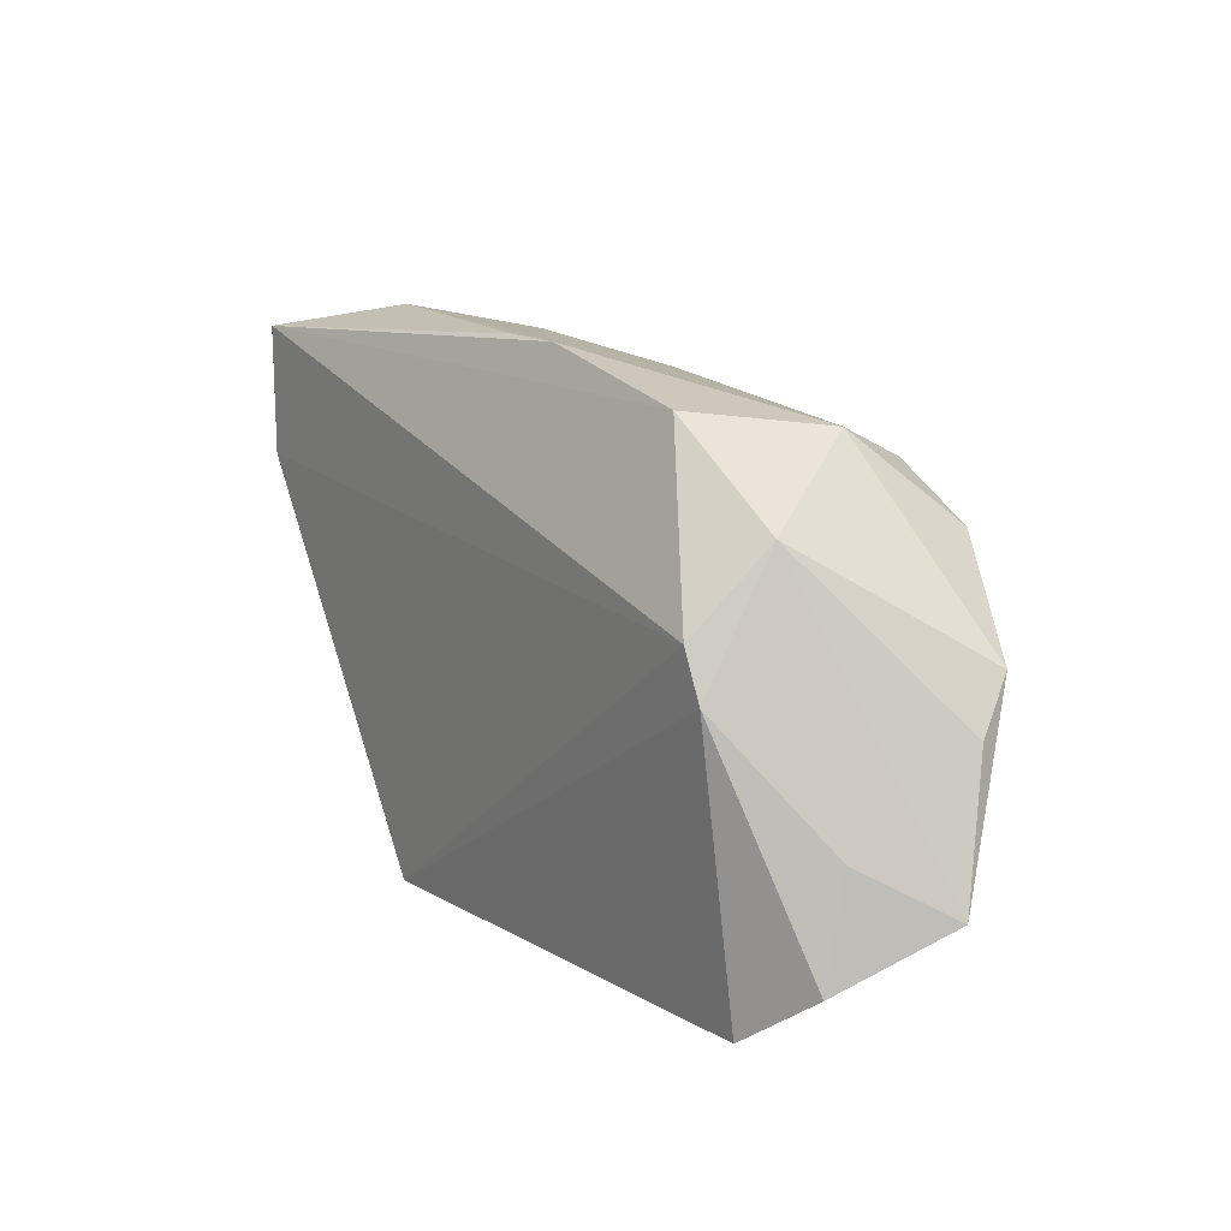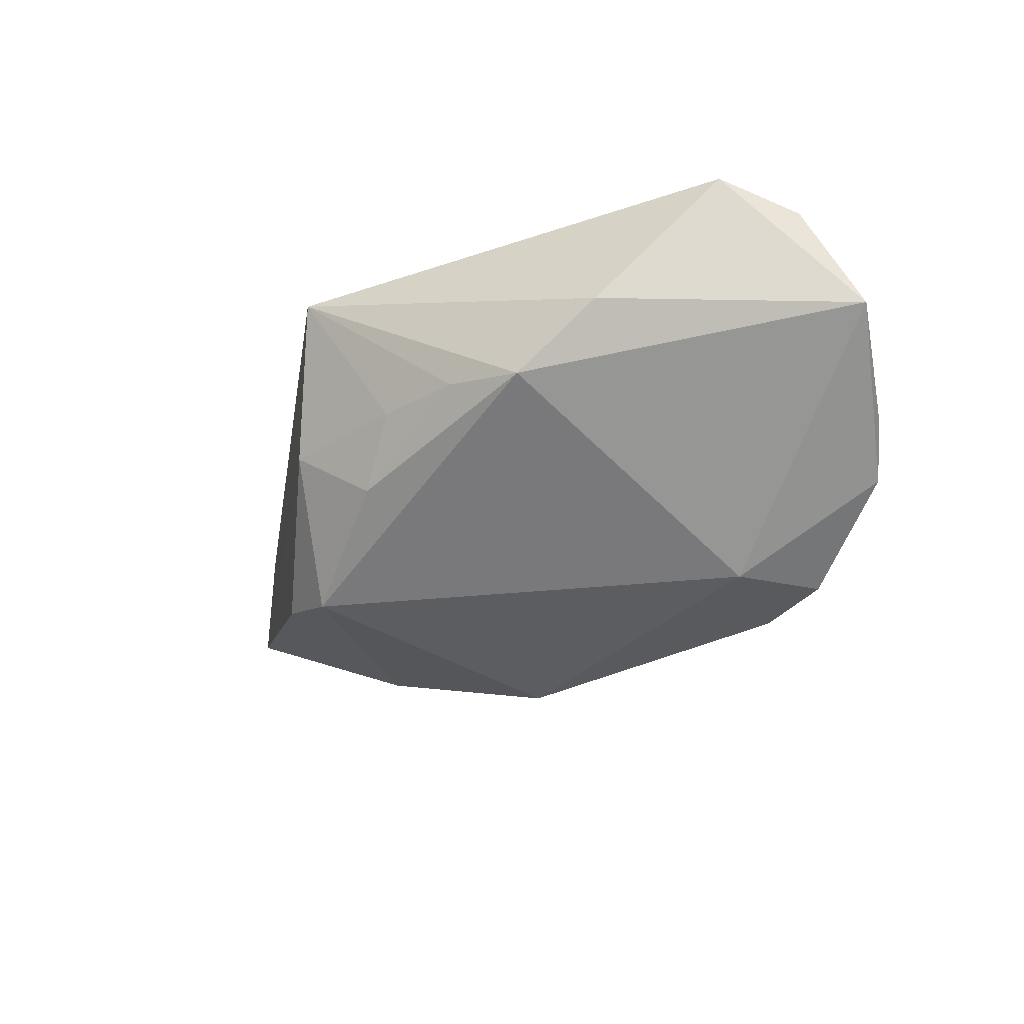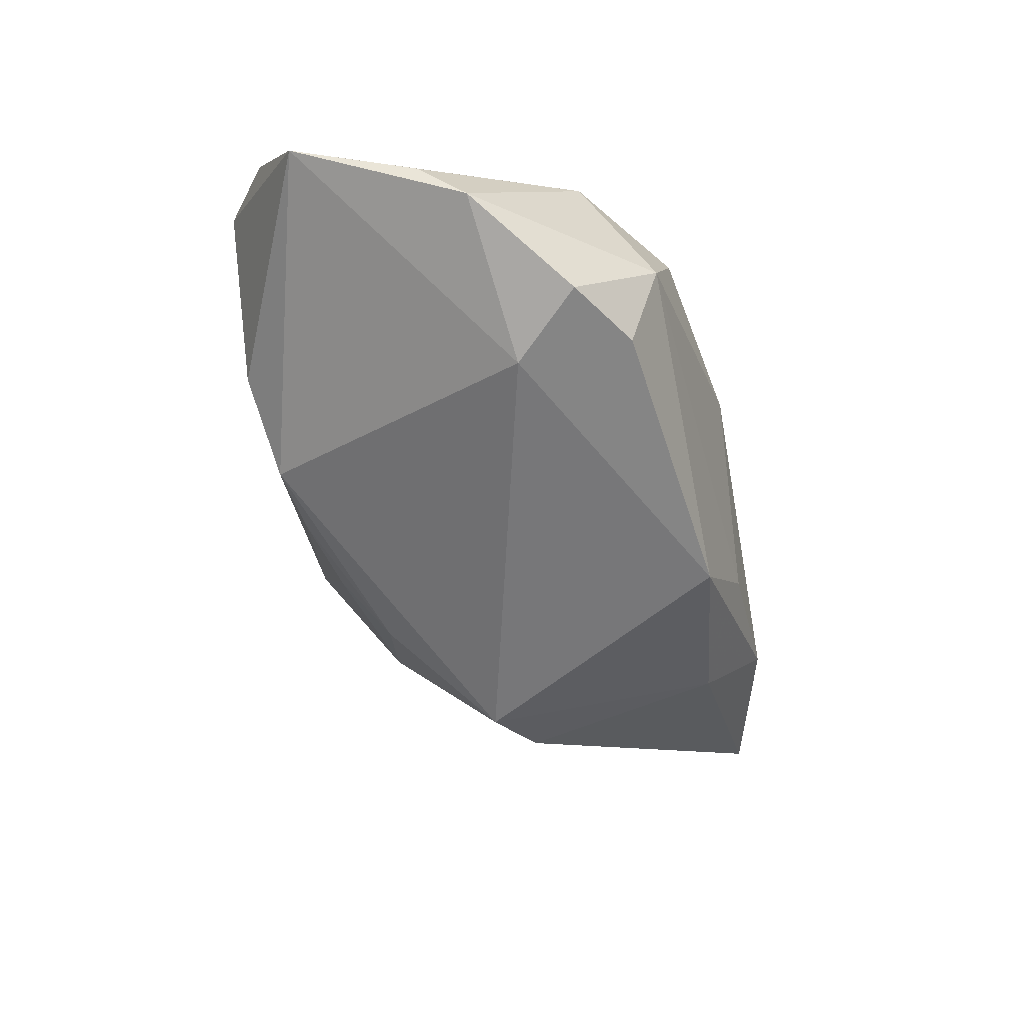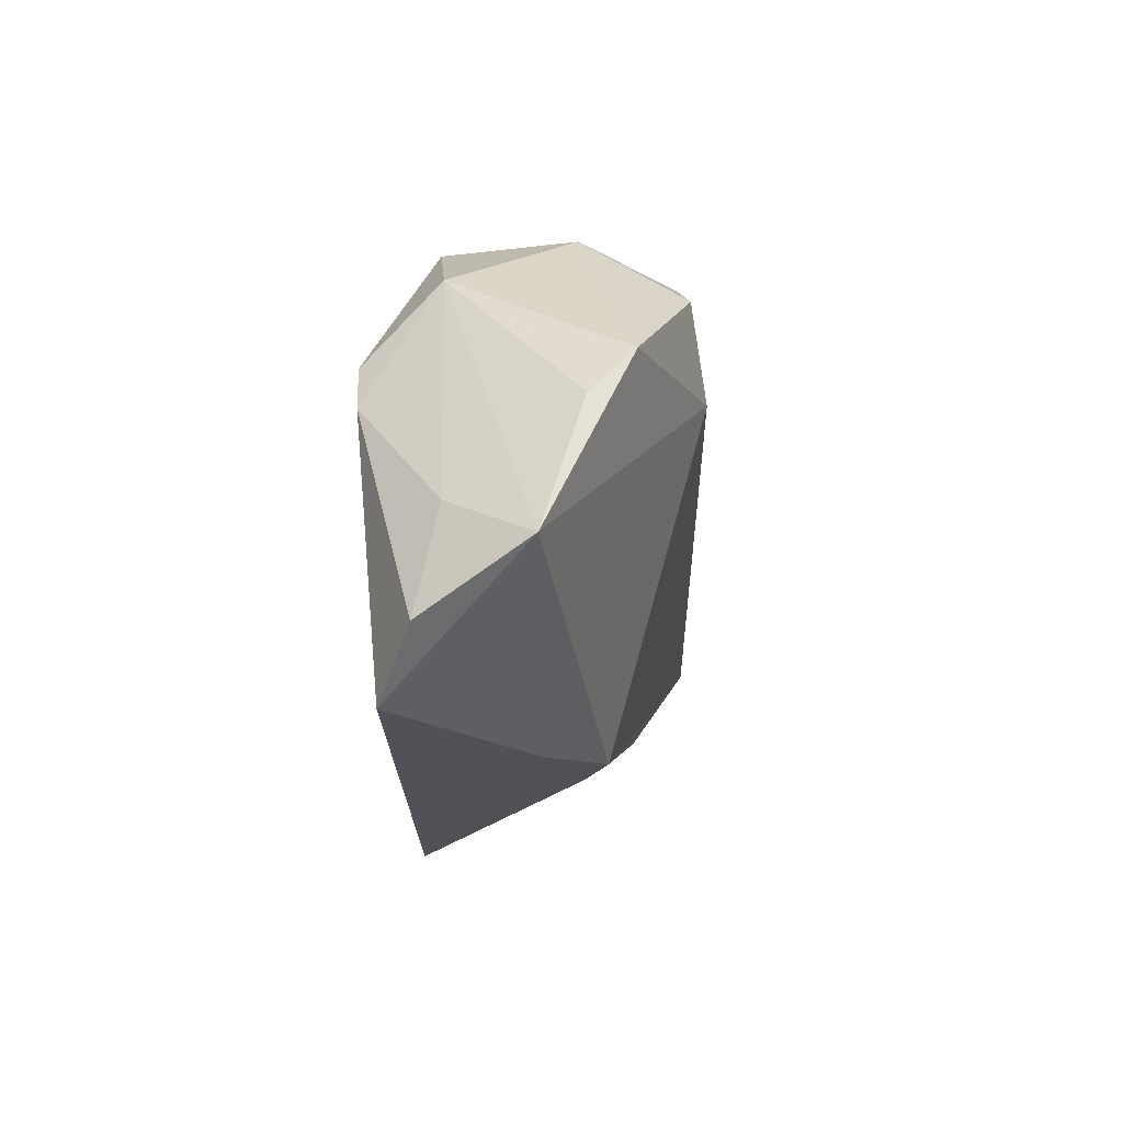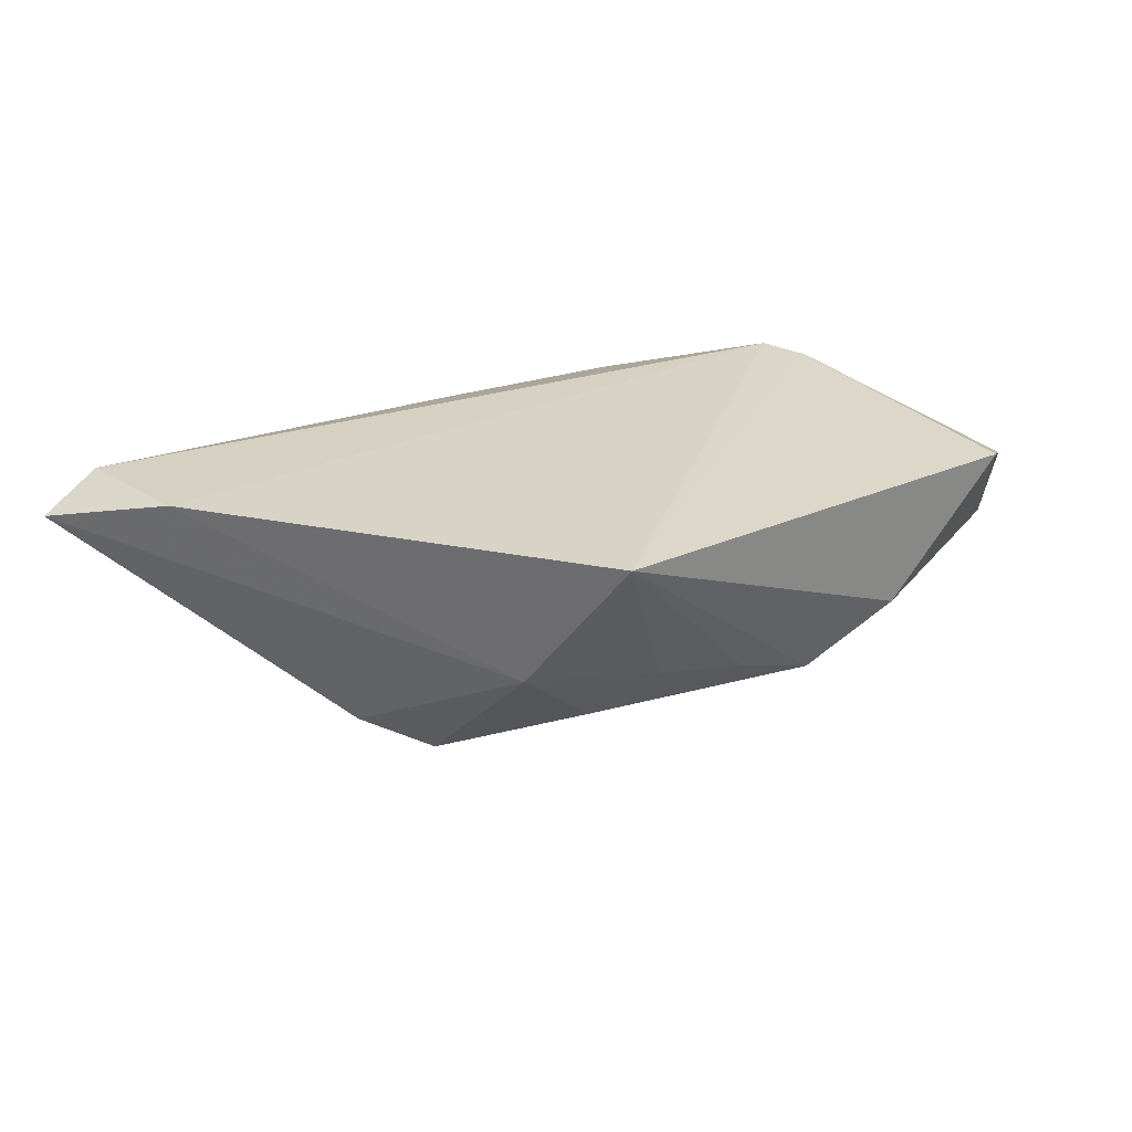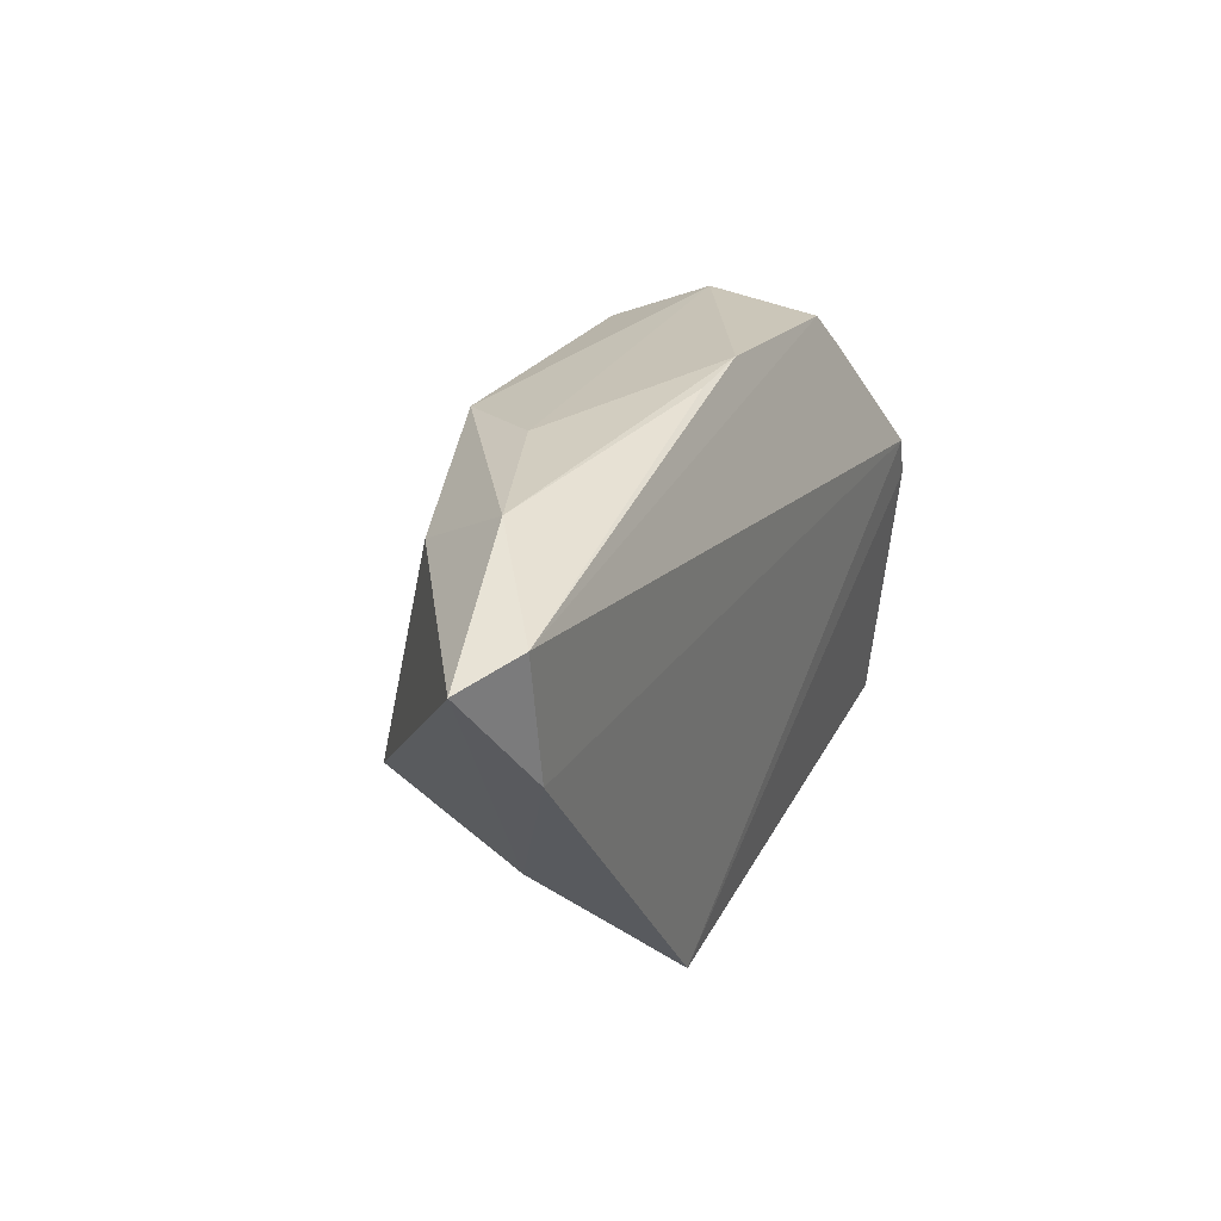
<metadata>
{"format":"obj","ext":"obj","renderer":"f3d","projection":"perspective","resolution":1024,"background":"white","views":[{"elev":12.4,"azim":57.4,"up":"+Y"},{"elev":-42.6,"azim":24.5,"up":"+Z"},{"elev":-61.9,"azim":99.4,"up":"+Z"},{"elev":-21.2,"azim":94.6,"up":"+Y"},{"elev":28.1,"azim":-38.8,"up":"+Z"},{"elev":32.5,"azim":-62.4,"up":"+Y"}]}
</metadata>
<code>
v 0.02217 0.02486 0.007872
v -0.006961 0.0295 0.008168
v -0.02967 -0.007157 -0.01607
v -0.05969 0.02576 0.0106
v 0.03535 0.01468 0.005657
v -0.01677 -0.0195 -0.01064
v 0.04636 -0.00373 -0.009632
v -0.02083 -0.03155 0.01442
v 0.02775 0.02285 -0.00756
v 0.04486 -0.02549 0.006729
v 0.03368 0.005806 0.01442
v 0.03701 -0.03135 0.01089
v -0.0112 -0.02548 -0.004454
v -0.02679 -0.02068 -0.001979
v -0.03392 0.02227 -0.00745
v -0.000854 -0.02811 -0.006064
v -0.05091 0.01219 0.01442
v 0.02417 0.0048 -0.02065
v 0.03214 0.01284 -0.01933
v 0.04396 0.001898 -0.01436
v -0.03719 -0.002721 -0.01144
v 0.0236 0.01868 -0.01779
v 0.04444 -0.01345 0.004148
v 0.04988 -0.01917 -0.005425
v -0.01222 0.02424 -0.01521
v 0.03575 0.00041 0.01405
v -0.02077 0.02832 -0.003678
v 0.008686 -0.02917 -0.009208
v -0.03835 0.03002 0.003622
v -0.0522 0.02696 0.01399
v 0.02013 -0.03155 -0.003429
v 0.0009266 0.02935 0.007968
f 24 31 28
f 24 20 7
f 19 20 18
f 24 28 18
f 18 20 24
f 9 20 19
f 12 31 24
f 5 7 20
f 24 7 5
f 5 9 1
f 20 9 5
f 28 16 6
f 19 18 25
f 27 9 25
f 27 25 29
f 30 29 4
f 2 29 30
f 32 9 27
f 27 29 32
f 32 29 2
f 1 9 32
f 32 30 1
f 2 30 32
f 10 12 24
f 31 12 8
f 8 28 31
f 8 16 28
f 11 5 1
f 1 30 11
f 14 6 13
f 13 6 16
f 13 8 14
f 16 8 13
f 22 9 19
f 19 25 22
f 22 25 9
f 3 25 18
f 3 18 28
f 28 6 3
f 3 6 14
f 17 11 30
f 8 11 17
f 17 30 4
f 4 14 17
f 14 8 17
f 24 5 23
f 23 10 24
f 25 3 15
f 4 29 15
f 15 29 25
f 5 11 26
f 26 23 5
f 10 23 26
f 12 10 26
f 26 8 12
f 26 11 8
f 4 15 21
f 21 15 3
f 21 14 4
f 21 3 14

</code>
